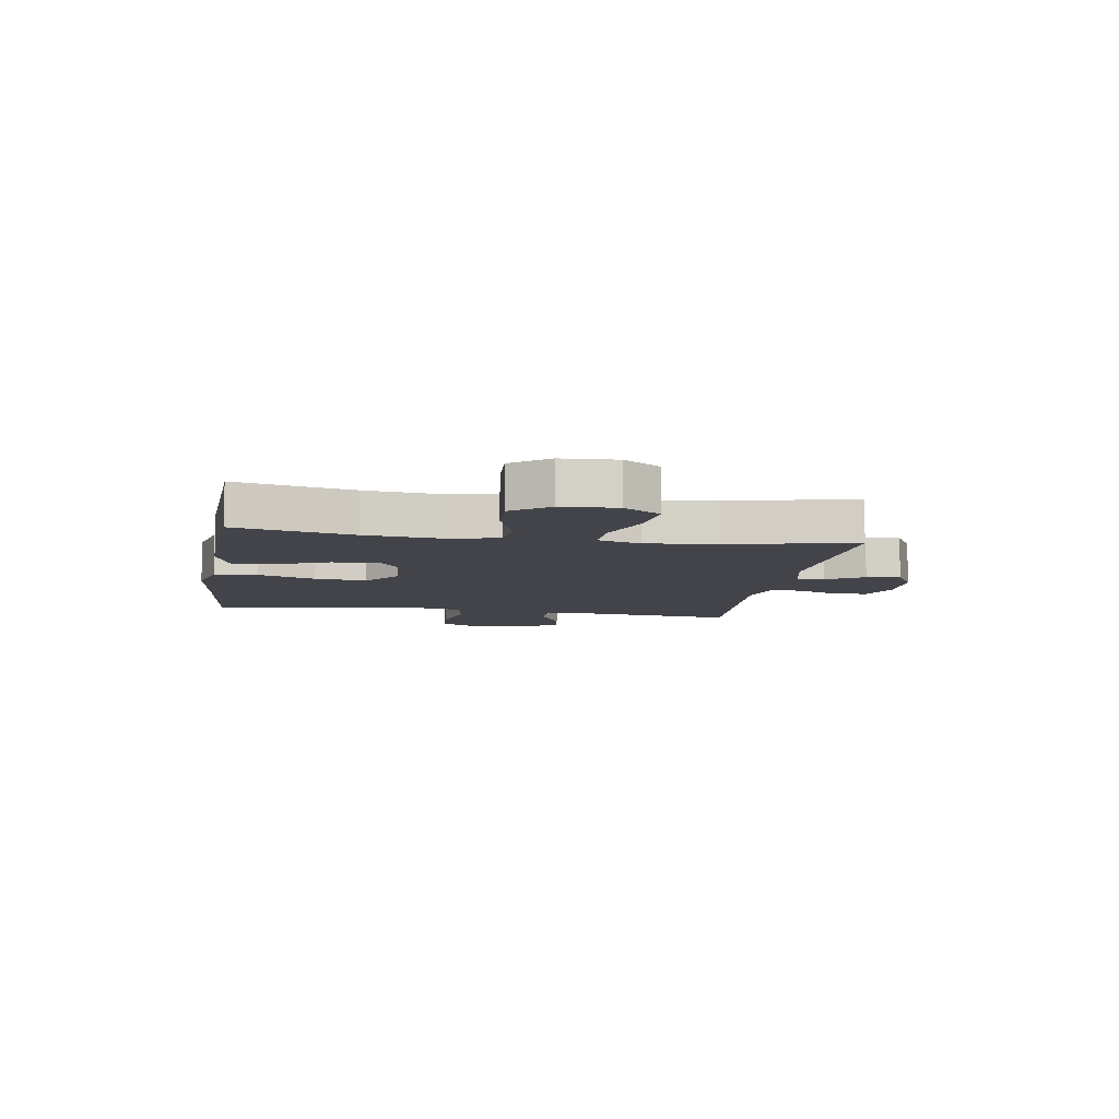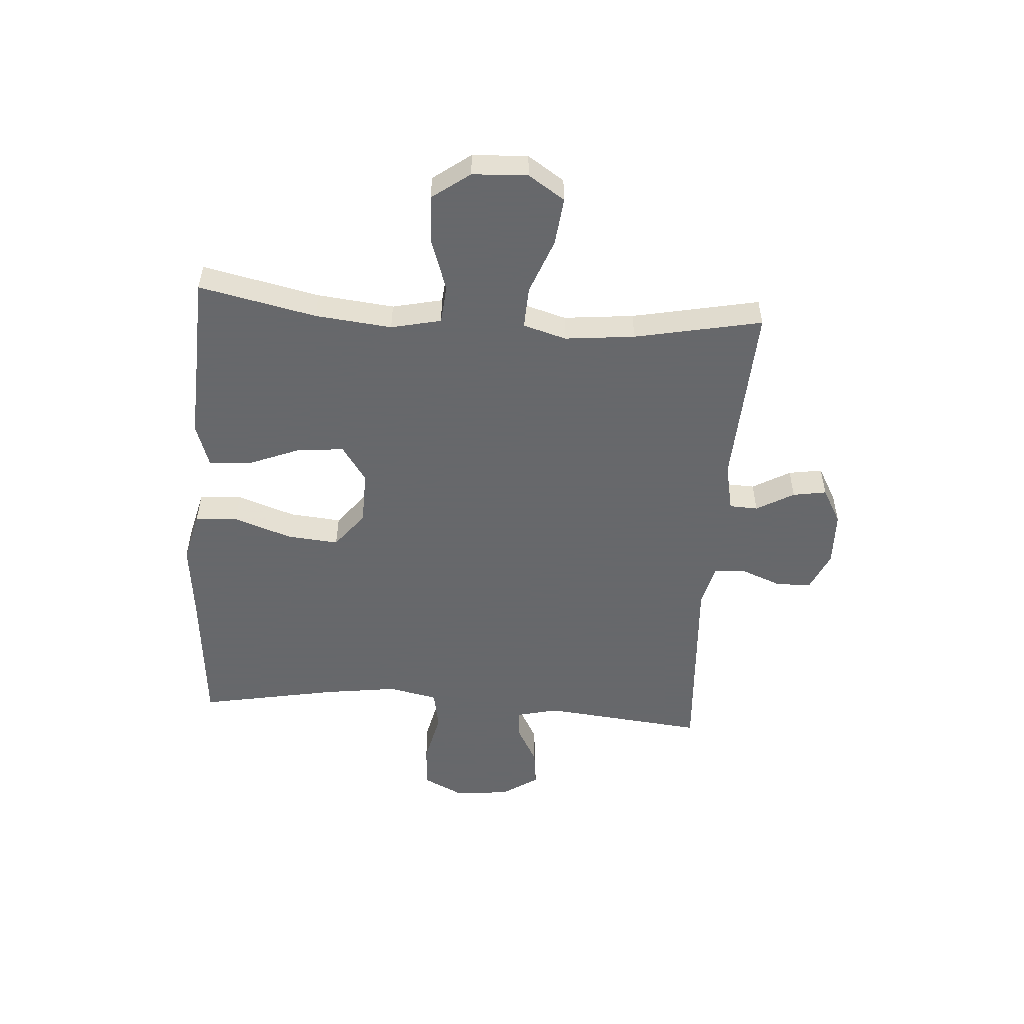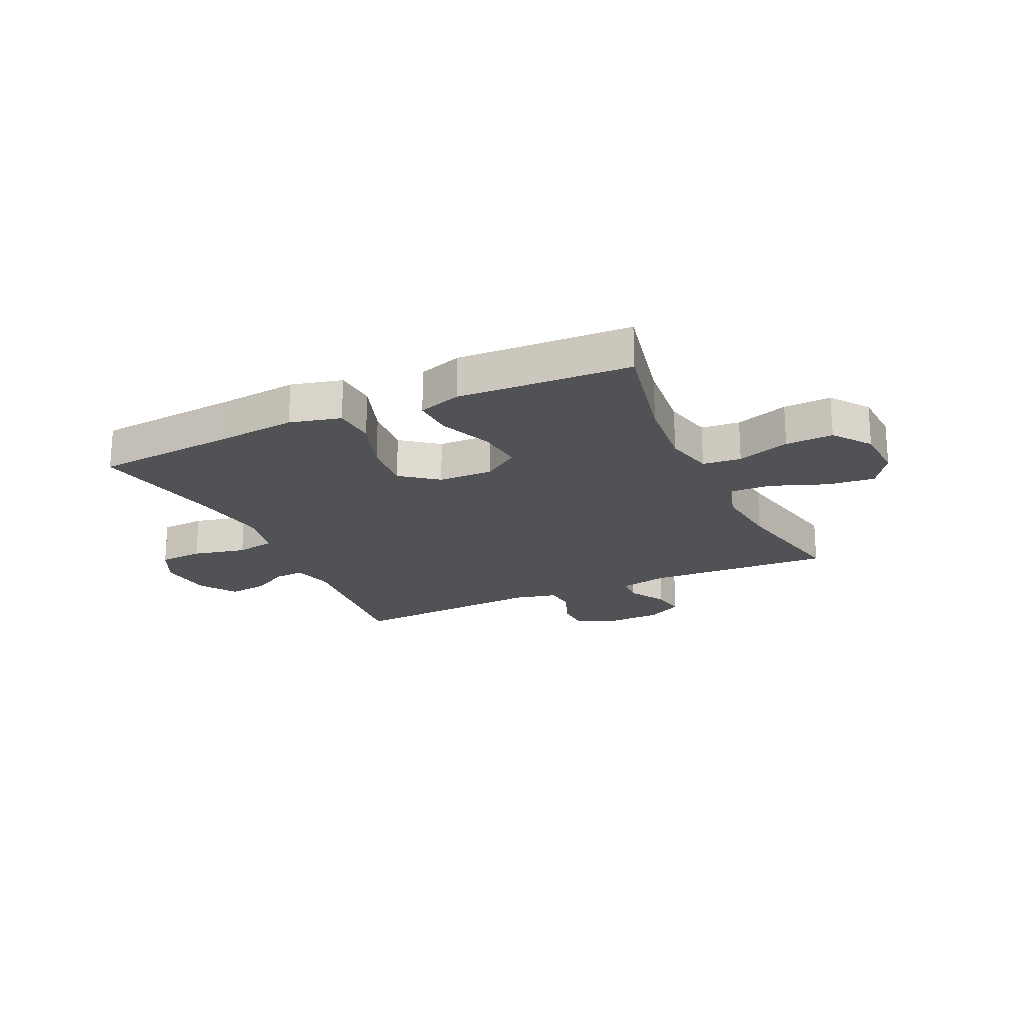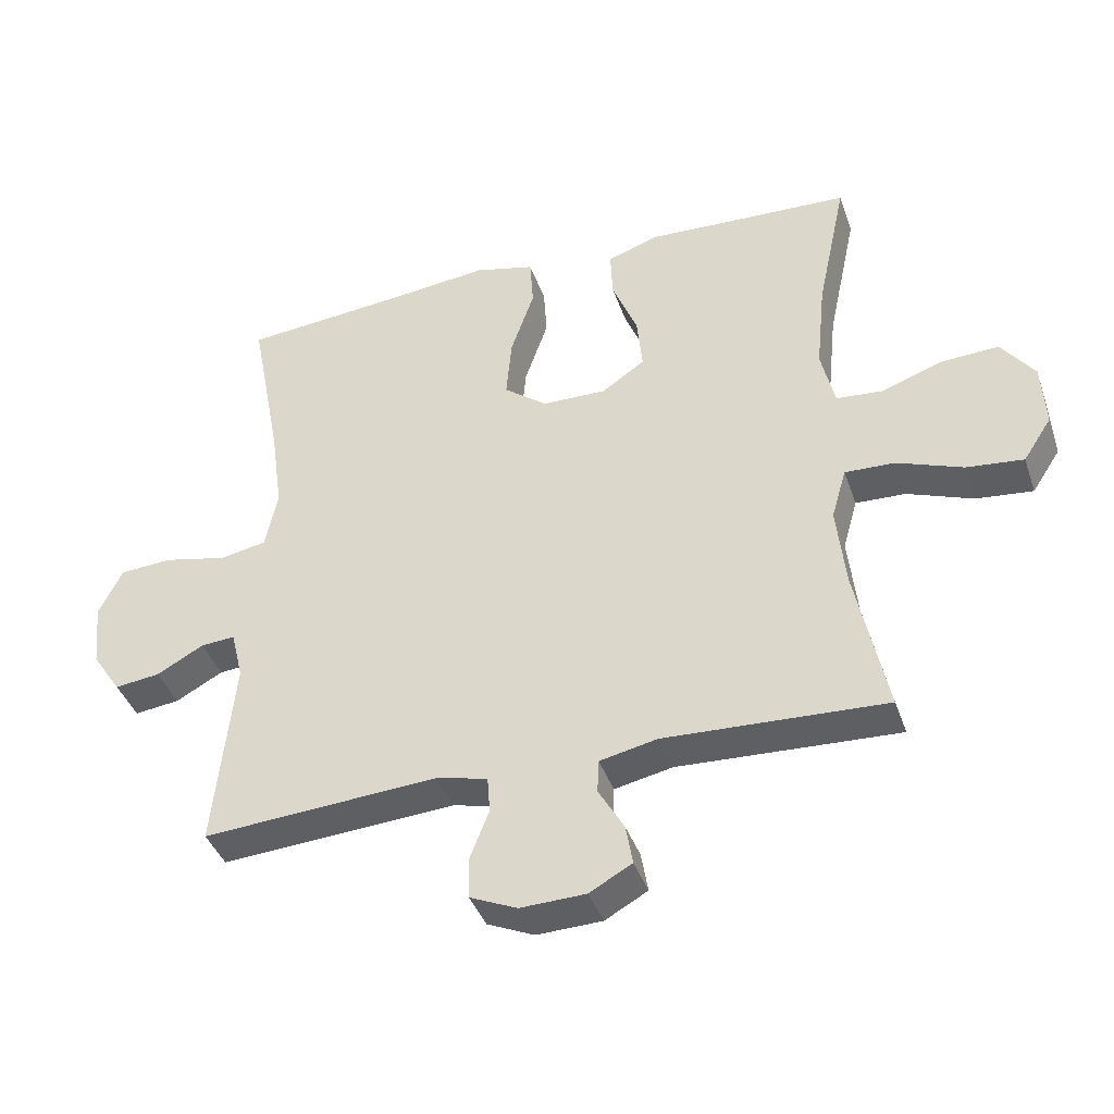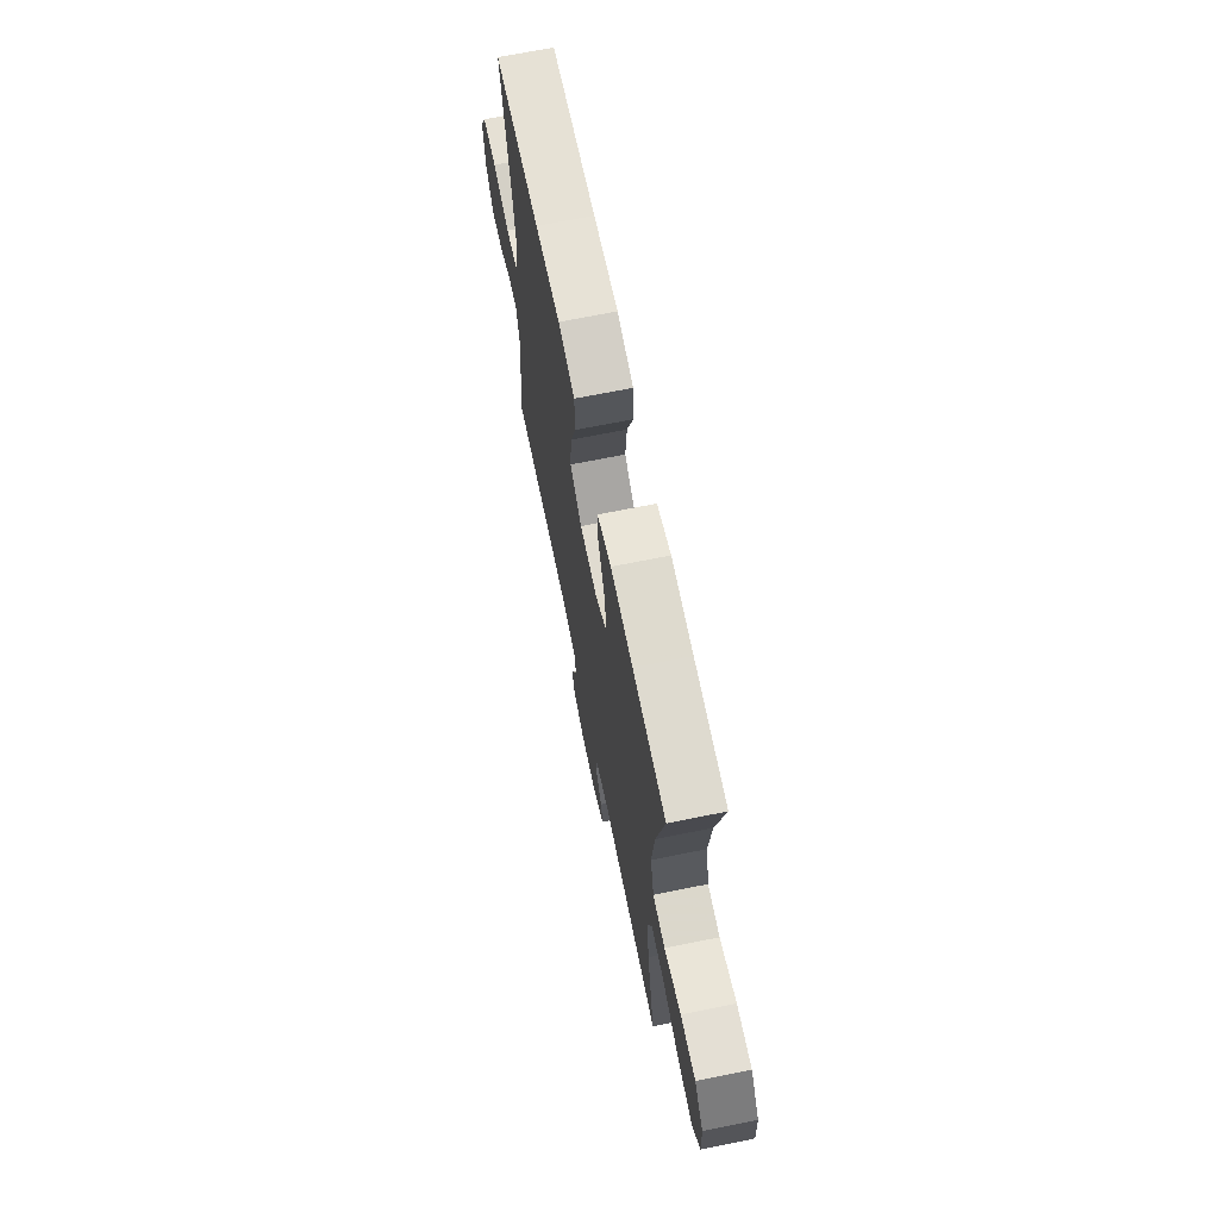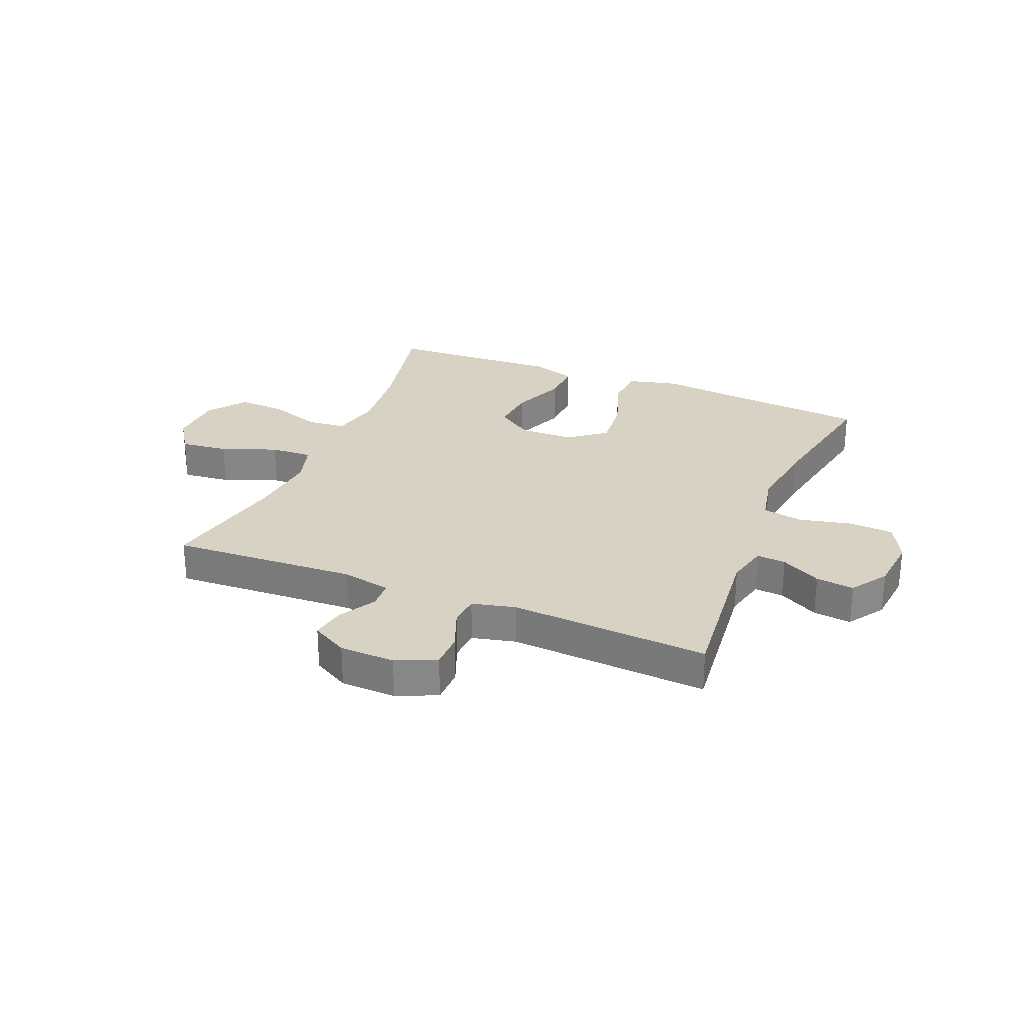
<metadata>
{"format":"obj","ext":"obj","renderer":"f3d","projection":"perspective","resolution":1024,"background":"white","views":[{"elev":-8.4,"azim":81.0,"up":"+Y"},{"elev":-52.3,"azim":85.8,"up":"+Y"},{"elev":-20.8,"azim":24.8,"up":"+Y"},{"elev":-40.4,"azim":18.4,"up":"+Z"},{"elev":68.7,"azim":78.5,"up":"+Z"},{"elev":27.7,"azim":-157.8,"up":"+Y"}]}
</metadata>
<code>
v -0.5 0.07 0.5
v -0.247 0.07 0.523
v -0.109 0.07 0.538
v -0.019 0.07 0.516
v -0.014 0.07 0.441
v -0.049 0.07 0.339
v -0.057 0.07 0.248
v 0.007 0.07 0.198
v 0.103 0.07 0.196
v 0.167 0.07 0.24
v 0.159 0.07 0.322
v 0.121 0.07 0.416
v 0.118 0.07 0.488
v 0.195 0.07 0.514
v 0.317 0.07 0.508
v 0.5 0.07 0.5
v 0.456 0.07 0.294
v 0.442 0.07 0.159
v 0.462 0.07 0.071
v 0.53 0.07 0.065
v 0.623 0.07 0.097
v 0.707 0.07 0.101
v 0.756 0.07 0.035
v 0.761 0.07 -0.062
v 0.719 0.07 -0.126
v 0.635 0.07 -0.117
v 0.537 0.07 -0.08
v 0.463 0.07 -0.077
v 0.441 0.07 -0.153
v 0.454 0.07 -0.276
v 0.5 0.07 -0.5
v 0.173 0.07 -0.484
v 0.087 0.07 -0.502
v 0.085 0.07 -0.552
v 0.123 0.07 -0.618
v 0.133 0.07 -0.677
v 0.07 0.07 -0.712
v -0.027 0.07 -0.715
v -0.097 0.07 -0.684
v -0.098 0.07 -0.622
v -0.07 0.07 -0.55
v -0.074 0.07 -0.495
v -0.151 0.07 -0.477
v -0.5 0.07 -0.5
v -0.471 0.07 -0.214
v -0.489 0.07 -0.14
v -0.54 0.07 -0.144
v -0.61 0.07 -0.182
v -0.677 0.07 -0.19
v -0.72 0.07 -0.126
v -0.73 0.07 -0.029
v -0.695 0.07 0.042
v -0.617 0.07 0.047
v -0.523 0.07 0.026
v -0.453 0.07 0.039
v -0.435 0.07 0.126
v -0.453 0.07 0.255
v -0.5 0 0.5
v -0.247 0 0.523
v -0.109 0 0.538
v -0.019 0 0.516
v -0.014 0 0.441
v -0.049 0 0.339
v -0.057 0 0.248
v 0.007 0 0.198
v 0.103 0 0.196
v 0.167 0 0.24
v 0.159 0 0.322
v 0.121 0 0.416
v 0.118 0 0.488
v 0.195 0 0.514
v 0.317 0 0.508
v 0.5 0 0.5
v 0.456 0 0.294
v 0.442 0 0.159
v 0.462 0 0.071
v 0.53 0 0.065
v 0.623 0 0.097
v 0.707 0 0.101
v 0.756 0 0.035
v 0.761 0 -0.062
v 0.719 0 -0.126
v 0.635 0 -0.117
v 0.537 0 -0.08
v 0.463 0 -0.077
v 0.441 0 -0.153
v 0.454 0 -0.276
v 0.5 0 -0.5
v 0.173 0 -0.484
v 0.087 0 -0.502
v 0.085 0 -0.552
v 0.123 0 -0.618
v 0.133 0 -0.677
v 0.07 0 -0.712
v -0.027 0 -0.715
v -0.097 0 -0.684
v -0.098 0 -0.622
v -0.07 0 -0.55
v -0.074 0 -0.495
v -0.151 0 -0.477
v -0.5 0 -0.5
v -0.471 0 -0.214
v -0.489 0 -0.14
v -0.54 0 -0.144
v -0.61 0 -0.182
v -0.677 0 -0.19
v -0.72 0 -0.126
v -0.73 0 -0.029
v -0.695 0 0.042
v -0.617 0 0.047
v -0.523 0 0.026
v -0.453 0 0.039
v -0.435 0 0.126
v -0.453 0 0.255
f 52 53 54
f 51 52 54
f 50 51 54
f 49 50 54
f 48 49 54
f 47 48 54
f 46 47 54 55
f 45 46 55 56
f 43 44 45 56
f 39 40 41
f 38 39 41
f 37 38 41
f 36 37 41
f 35 36 41
f 34 35 41
f 33 34 41 42
f 43 56 57
f 42 43 57
f 33 42 57
f 32 33 57
f 25 26 27
f 24 25 27
f 23 24 27
f 22 23 27
f 21 22 27
f 20 21 27
f 19 20 27 28
f 18 19 28 29
f 15 16 17
f 15 17 18
f 14 15 18
f 13 14 18
f 12 13 18
f 11 12 18
f 10 11 18 29
f 4 5 6
f 3 4 6
f 2 3 6
f 2 6 7
f 1 2 7
f 1 7 8
f 57 1 8
f 32 57 8
f 31 32 8
f 30 31 8
f 30 8 9
f 9 10 29 30
f 111 110 109
f 111 109 108
f 111 108 107
f 111 107 106
f 111 106 105
f 111 105 104
f 112 111 104 103
f 113 112 103 102
f 113 102 101 100
f 98 97 96
f 98 96 95
f 98 95 94
f 98 94 93
f 98 93 92
f 98 92 91
f 99 98 91 90
f 114 113 100
f 114 100 99
f 114 99 90
f 114 90 89
f 84 83 82
f 84 82 81
f 84 81 80
f 84 80 79
f 84 79 78
f 84 78 77
f 85 84 77 76
f 86 85 76 75
f 74 73 72
f 75 74 72
f 75 72 71
f 75 71 70
f 75 70 69
f 75 69 68
f 86 75 68 67
f 63 62 61
f 63 61 60
f 63 60 59
f 64 63 59
f 64 59 58
f 65 64 58
f 65 58 114
f 65 114 89
f 65 89 88
f 65 88 87
f 66 65 87
f 87 86 67 66
f 1 58 59 2
f 2 59 60 3
f 3 60 61 4
f 4 61 62 5
f 5 62 63 6
f 6 63 64 7
f 7 64 65 8
f 8 65 66 9
f 9 66 67 10
f 10 67 68 11
f 11 68 69 12
f 12 69 70 13
f 13 70 71 14
f 14 71 72 15
f 15 72 73 16
f 16 73 74 17
f 17 74 75 18
f 18 75 76 19
f 19 76 77 20
f 20 77 78 21
f 21 78 79 22
f 22 79 80 23
f 23 80 81 24
f 24 81 82 25
f 25 82 83 26
f 26 83 84 27
f 27 84 85 28
f 28 85 86 29
f 29 86 87 30
f 30 87 88 31
f 31 88 89 32
f 32 89 90 33
f 33 90 91 34
f 34 91 92 35
f 35 92 93 36
f 36 93 94 37
f 37 94 95 38
f 38 95 96 39
f 39 96 97 40
f 40 97 98 41
f 41 98 99 42
f 42 99 100 43
f 43 100 101 44
f 44 101 102 45
f 45 102 103 46
f 46 103 104 47
f 47 104 105 48
f 48 105 106 49
f 49 106 107 50
f 50 107 108 51
f 51 108 109 52
f 52 109 110 53
f 53 110 111 54
f 54 111 112 55
f 55 112 113 56
f 56 113 114 57
f 57 114 58 1

</code>
